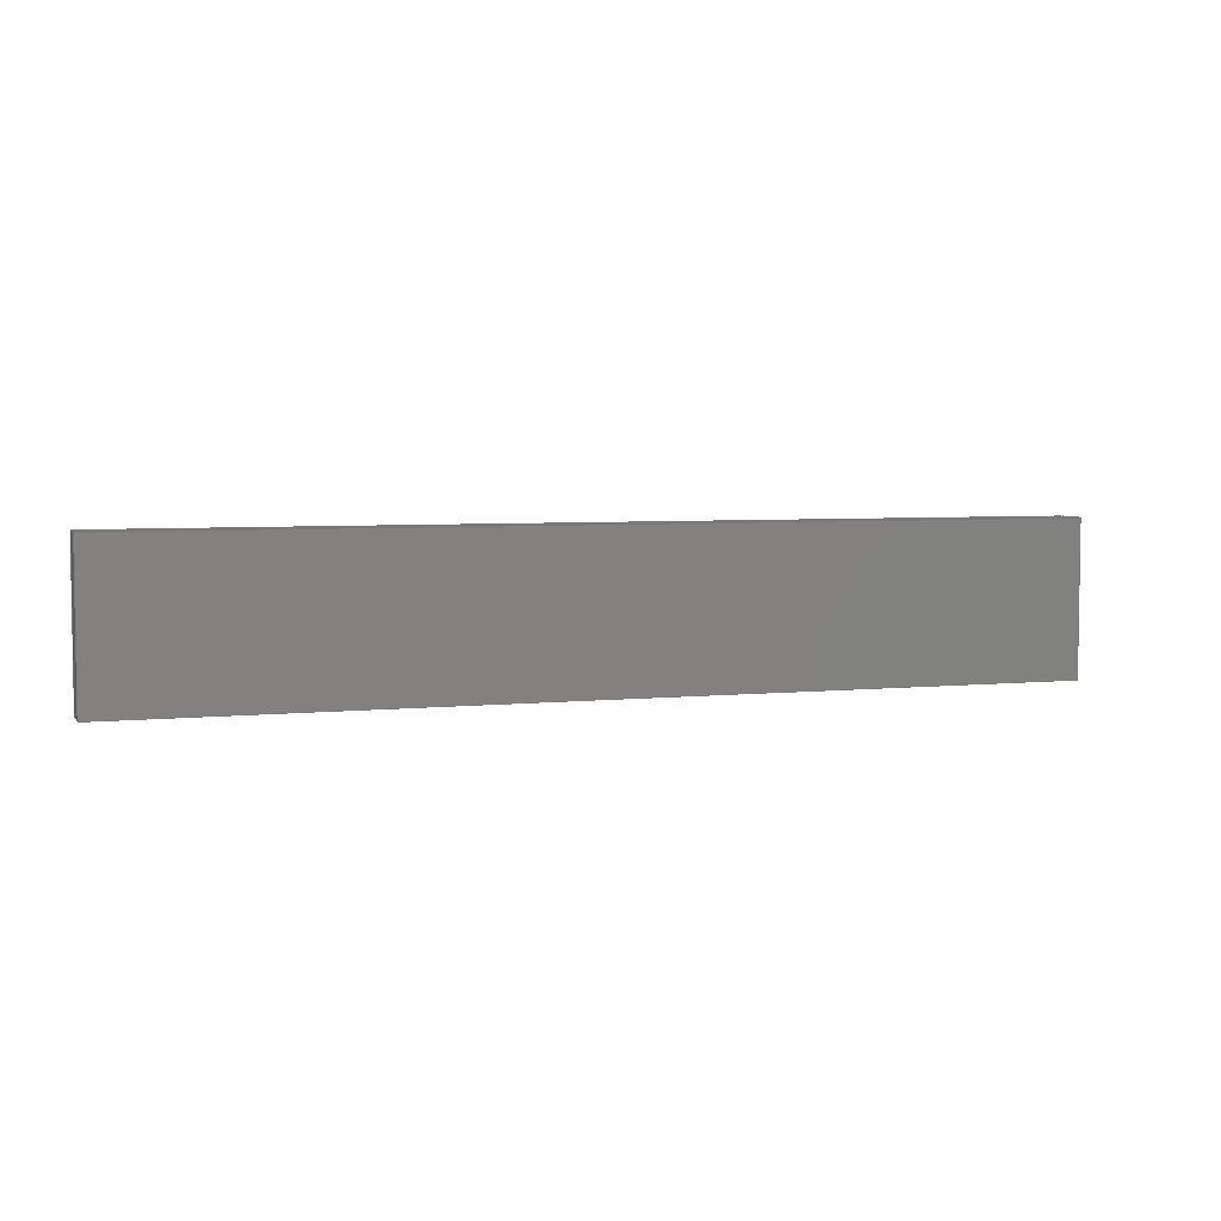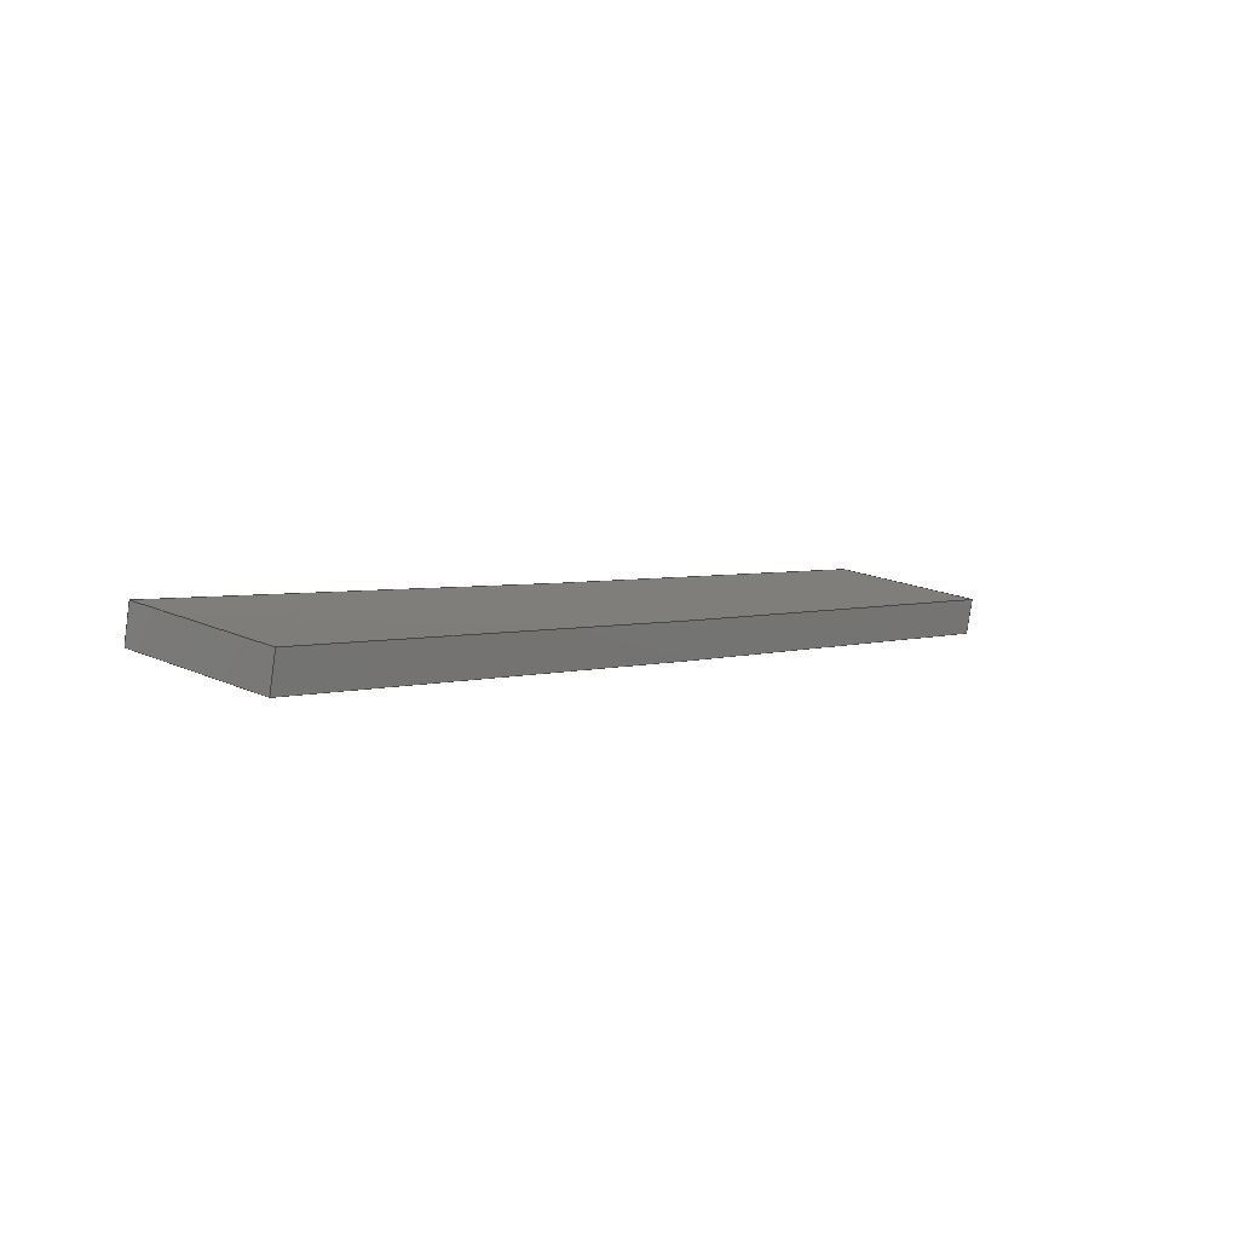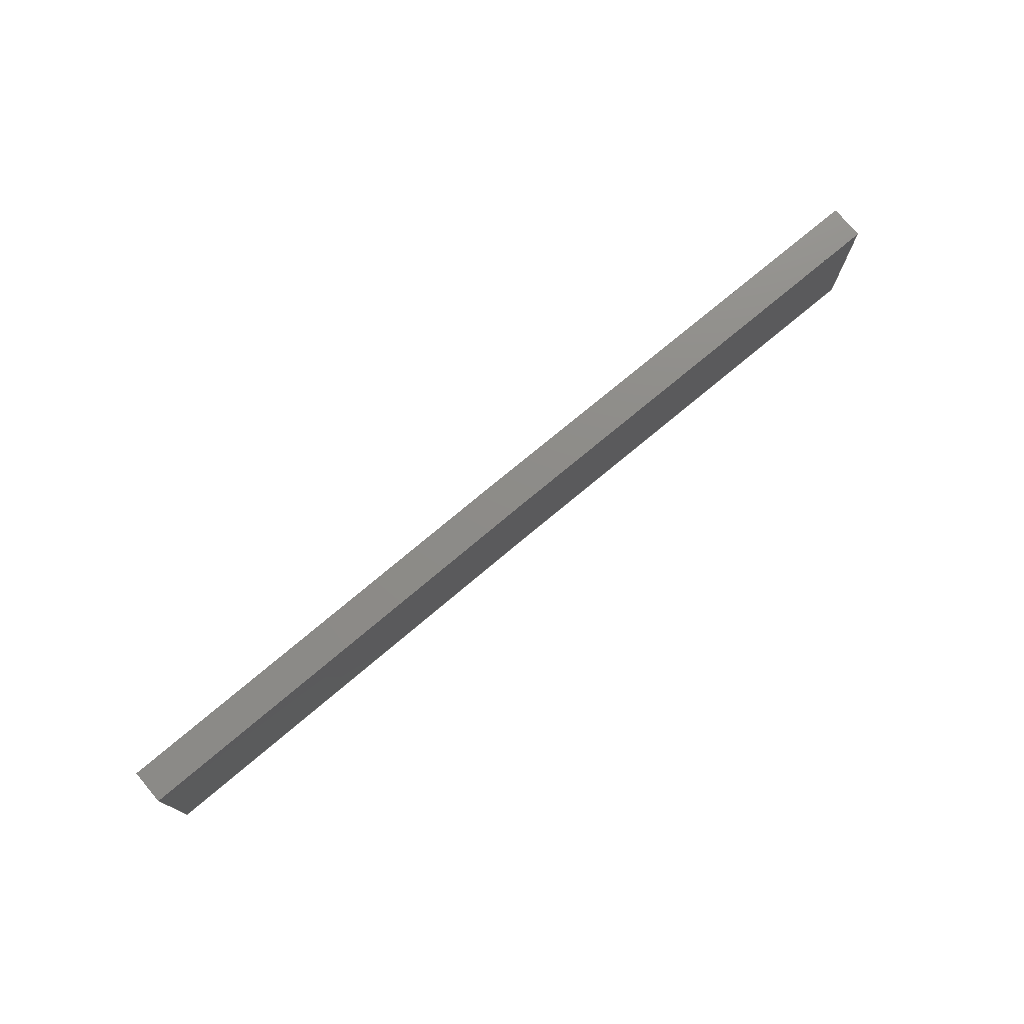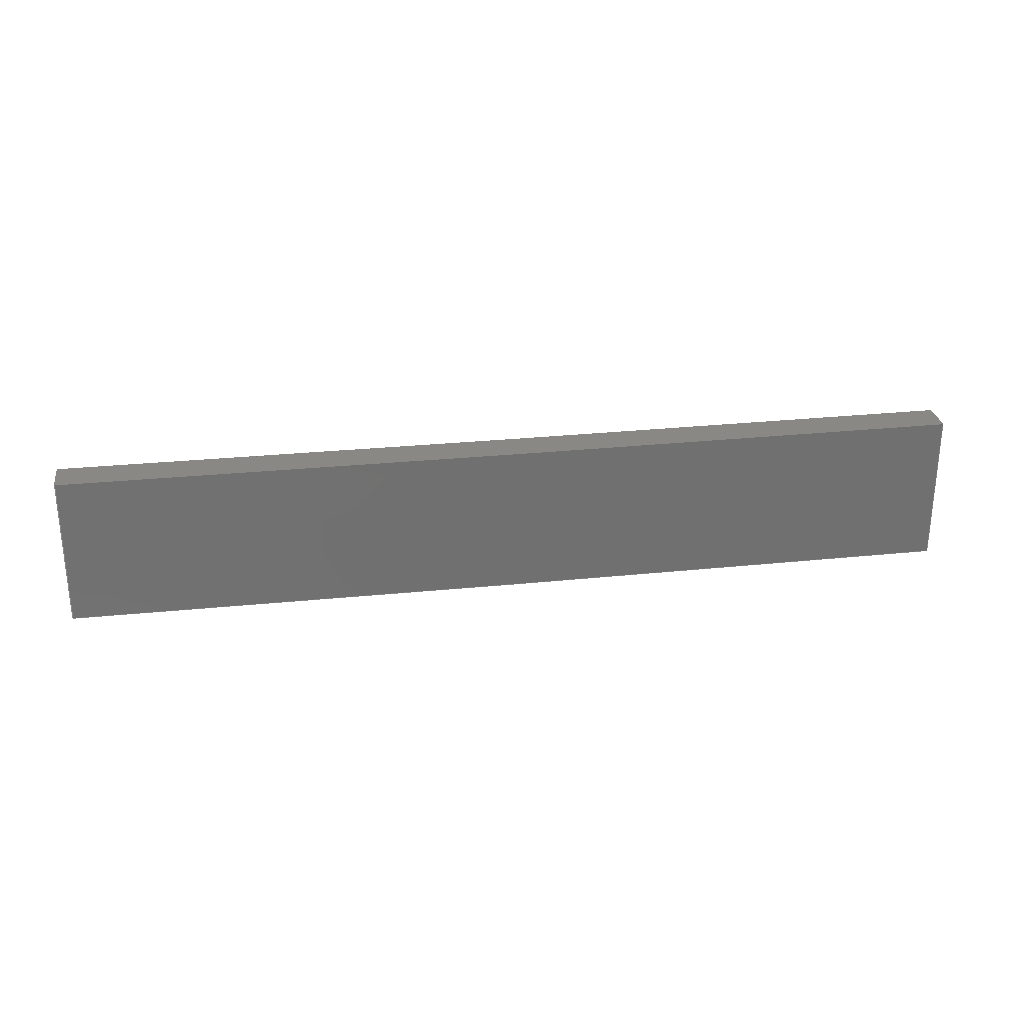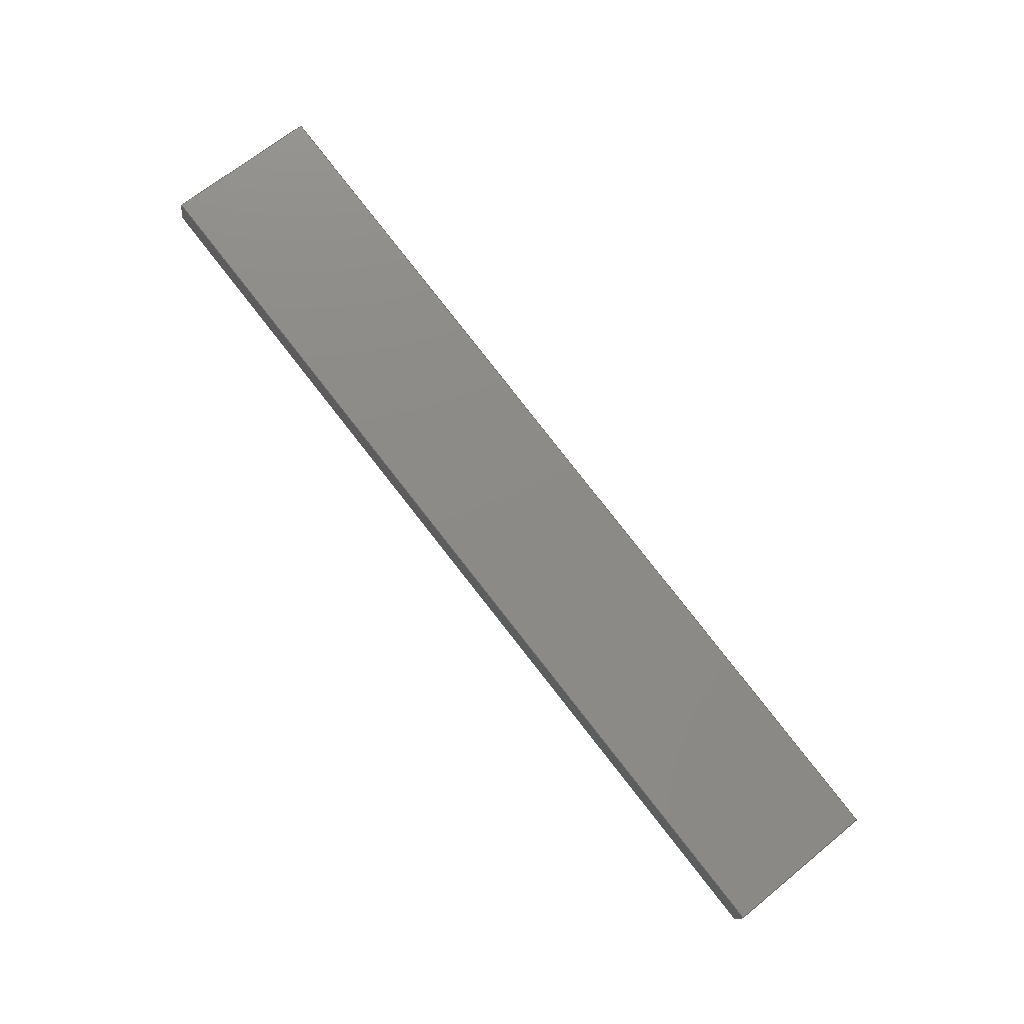
<metadata>
{"format":"step","ext":"stp","renderer":"f3d","projection":"perspective","resolution":1024,"background":"white","views":[{"elev":4.9,"azim":174.1,"up":"+Z"},{"elev":18.9,"azim":130.0,"up":"+Y"},{"elev":75.2,"azim":152.3,"up":"+Z"},{"elev":27.8,"azim":3.3,"up":"+Z"},{"elev":67.3,"azim":-129.3,"up":"+Y"}]}
</metadata>
<code>
ISO-10303-21;
DATA;
#1=PRODUCT('Symmetry of F10_Skin_Mid_Top_Balsa_2mm','','',(#2)) ;
#2=PRODUCT_CONTEXT(' ',#3,'mechanical') ;
#3=APPLICATION_CONTEXT('managed model based 3d engineering') ;
#4=PRODUCT_DEFINITION('',' ',#205,#5) ;
#5=PRODUCT_DEFINITION_CONTEXT('part definition',#3,' ') ;
#6=PRODUCT_DEFINITION_SHAPE(' ',' ',#4) ;
#7=MECHANICAL_DESIGN_GEOMETRIC_PRESENTATION_REPRESENTATION(' ',(#78),#212) ;
#8=PRODUCT_CATEGORY('part','specification') ;
#9=SHAPE_REPRESENTATION(' ',(#114),#212) ;
#10=CARTESIAN_POINT(' ',(0,0,0)) ;
#11=CARTESIAN_POINT('Control Point',(443.8,-18.33,0)) ;
#12=CARTESIAN_POINT('Control Point',(453.5,-16.29,0)) ;
#13=CARTESIAN_POINT('Control Point',(463.2,-14.21,0)) ;
#14=CARTESIAN_POINT('Control Point',(472.9,-12.1,0)) ;
#15=CARTESIAN_POINT('Control Point',(483.4,-9.78,0)) ;
#16=CARTESIAN_POINT('Control Point',(493.9,-7.437,0)) ;
#17=CARTESIAN_POINT('Control Point',(494.8,-7.258,0)) ;
#18=CARTESIAN_POINT('Control Point',(495.6,-7.078,0)) ;
#19=CARTESIAN_POINT('Control Point',(496.4,-6.899,0)) ;
#20=CARTESIAN_POINT('Control Point',(443.8,-18.33,9)) ;
#21=CARTESIAN_POINT('Control Point',(453.5,-16.29,9)) ;
#22=CARTESIAN_POINT('Control Point',(463.2,-14.21,9)) ;
#23=CARTESIAN_POINT('Control Point',(472.9,-12.1,9)) ;
#24=CARTESIAN_POINT('Control Point',(483.4,-9.78,9)) ;
#25=CARTESIAN_POINT('Control Point',(493.9,-7.437,9)) ;
#26=CARTESIAN_POINT('Control Point',(494.8,-7.258,9)) ;
#27=CARTESIAN_POINT('Control Point',(495.6,-7.078,9)) ;
#28=CARTESIAN_POINT('Control Point',(496.4,-6.899,9)) ;
#29=CARTESIAN_POINT('Vertex',(443.8,-18.33,9)) ;
#30=CARTESIAN_POINT('Vertex',(496.4,-6.899,9)) ;
#31=CARTESIAN_POINT('Line Origine',(496.4,-6.899,4.5)) ;
#32=CARTESIAN_POINT('Vertex',(496.4,-6.899,0)) ;
#33=CARTESIAN_POINT('Control Point',(443.8,-18.33,0)) ;
#34=CARTESIAN_POINT('Control Point',(453.5,-16.29,0)) ;
#35=CARTESIAN_POINT('Control Point',(463.2,-14.21,0)) ;
#36=CARTESIAN_POINT('Control Point',(472.9,-12.1,0)) ;
#37=CARTESIAN_POINT('Control Point',(483.4,-9.78,0)) ;
#38=CARTESIAN_POINT('Control Point',(493.9,-7.437,0)) ;
#39=CARTESIAN_POINT('Control Point',(494.8,-7.258,0)) ;
#40=CARTESIAN_POINT('Control Point',(495.6,-7.078,0)) ;
#41=CARTESIAN_POINT('Control Point',(496.4,-6.899,0)) ;
#42=CARTESIAN_POINT('Vertex',(443.8,-18.33,0)) ;
#43=CARTESIAN_POINT('Line Origine',(443.8,-18.33,4.5)) ;
#44=CARTESIAN_POINT('Axis2P3D Location',(496.4,-6.899,0)) ;
#45=CARTESIAN_POINT('Line Origine',(496.6,-7.875,9)) ;
#46=CARTESIAN_POINT('Vertex',(496.8,-8.85,9)) ;
#47=CARTESIAN_POINT('Line Origine',(496.8,-8.85,4.5)) ;
#48=CARTESIAN_POINT('Vertex',(496.8,-8.85,0)) ;
#49=CARTESIAN_POINT('Line Origine',(496.6,-7.875,0)) ;
#50=CARTESIAN_POINT('Control Point',(496.8,-8.85,0)) ;
#51=CARTESIAN_POINT('Control Point',(486.5,-11.15,0)) ;
#52=CARTESIAN_POINT('Control Point',(476.1,-13.45,0)) ;
#53=CARTESIAN_POINT('Control Point',(465.5,-15.76,0)) ;
#54=CARTESIAN_POINT('Control Point',(454.9,-18.04,0)) ;
#55=CARTESIAN_POINT('Control Point',(444.2,-20.29,0)) ;
#56=CARTESIAN_POINT('Control Point',(496.8,-8.85,9)) ;
#57=CARTESIAN_POINT('Control Point',(486.5,-11.15,9)) ;
#58=CARTESIAN_POINT('Control Point',(476.1,-13.45,9)) ;
#59=CARTESIAN_POINT('Control Point',(465.5,-15.76,9)) ;
#60=CARTESIAN_POINT('Control Point',(454.9,-18.04,9)) ;
#61=CARTESIAN_POINT('Control Point',(444.2,-20.29,9)) ;
#62=CARTESIAN_POINT('Vertex',(444.2,-20.29,9)) ;
#63=CARTESIAN_POINT('Line Origine',(444.2,-20.29,4.5)) ;
#64=CARTESIAN_POINT('Vertex',(444.2,-20.29,0)) ;
#65=CARTESIAN_POINT('Control Point',(496.8,-8.85,0)) ;
#66=CARTESIAN_POINT('Control Point',(486.5,-11.15,0)) ;
#67=CARTESIAN_POINT('Control Point',(476.1,-13.45,0)) ;
#68=CARTESIAN_POINT('Control Point',(465.5,-15.76,0)) ;
#69=CARTESIAN_POINT('Control Point',(454.9,-18.04,0)) ;
#70=CARTESIAN_POINT('Control Point',(444.2,-20.29,0)) ;
#71=CARTESIAN_POINT('Axis2P3D Location',(443.8,-18.33,0)) ;
#72=CARTESIAN_POINT('Line Origine',(444,-19.31,9)) ;
#73=CARTESIAN_POINT('Line Origine',(444,-19.31,0)) ;
#74=CARTESIAN_POINT('Axis2P3D Location',(0,0,0)) ;
#75=CARTESIAN_POINT('Axis2P3D Location',(0,0,9)) ;
#76=PRODUCT_RELATED_PRODUCT_CATEGORY('part',$,(#1)) ;
#77=UNCERTAINTY_MEASURE_WITH_UNIT(LENGTH_MEASURE(0.005),#209,'distance_accuracy_value','CONFUSED CURVE UNCERTAINTY') ;
#78=STYLED_ITEM(' ',(#79),#174) ;
#79=PRESENTATION_STYLE_ASSIGNMENT((#80)) ;
#80=SURFACE_STYLE_USAGE(.BOTH.,#81) ;
#81=SURFACE_SIDE_STYLE(' ',(#82)) ;
#82=SURFACE_STYLE_FILL_AREA(#83) ;
#83=FILL_AREA_STYLE(' ',(#84)) ;
#84=FILL_AREA_STYLE_COLOUR(' ',#197) ;
#85=VECTOR('Extrusion Surface Vector',#95,1) ;
#86=VECTOR('Line Direction',#96,1) ;
#87=VECTOR('Line Direction',#97,1) ;
#88=VECTOR('Line Direction',#100,1) ;
#89=VECTOR('Line Direction',#101,1) ;
#90=VECTOR('Line Direction',#102,1) ;
#91=VECTOR('Extrusion Surface Vector',#103,1) ;
#92=VECTOR('Line Direction',#104,1) ;
#93=VECTOR('Line Direction',#107,1) ;
#94=VECTOR('Line Direction',#108,1) ;
#95=DIRECTION('Vector Direction',(0,0,1)) ;
#96=DIRECTION('Vector Direction',(0,0,1)) ;
#97=DIRECTION('Vector Direction',(0,0,1)) ;
#98=DIRECTION('Axis2P3D Direction',(-0.9759,-0.2183,0)) ;
#99=DIRECTION('Axis2P3D XDirection',(0.2183,-0.9759,0)) ;
#100=DIRECTION('Vector Direction',(0.2183,-0.9759,0)) ;
#101=DIRECTION('Vector Direction',(0,0,1)) ;
#102=DIRECTION('Vector Direction',(0.2183,-0.9759,0)) ;
#103=DIRECTION('Vector Direction',(0,0,1)) ;
#104=DIRECTION('Vector Direction',(0,0,1)) ;
#105=DIRECTION('Axis2P3D Direction',(-0.9787,-0.2054,0)) ;
#106=DIRECTION('Axis2P3D XDirection',(0.2054,-0.9787,0)) ;
#107=DIRECTION('Vector Direction',(0.2054,-0.9787,0)) ;
#108=DIRECTION('Vector Direction',(0.2054,-0.9787,0)) ;
#109=DIRECTION('Axis2P3D Direction',(0,0,-1)) ;
#110=DIRECTION('Axis2P3D XDirection',(1,0,0)) ;
#111=DIRECTION('Axis2P3D Direction',(0,0,-1)) ;
#112=DIRECTION('Axis2P3D XDirection',(1,0,0)) ;
#113=SHAPE_REPRESENTATION_RELATIONSHIP(' ',' ',#9,#183) ;
#114=AXIS2_PLACEMENT_3D(' ',#10,$,$) ;
#115=AXIS2_PLACEMENT_3D('Plane Axis2P3D',#44,#98,#99) ;
#116=AXIS2_PLACEMENT_3D('Plane Axis2P3D',#71,#105,#106) ;
#117=AXIS2_PLACEMENT_3D('Plane Axis2P3D',#74,#109,#110) ;
#118=AXIS2_PLACEMENT_3D('Plane Axis2P3D',#75,#111,#112) ;
#119=LINE('Line',#31,#86) ;
#120=LINE('Line',#43,#87) ;
#121=LINE('Line',#45,#88) ;
#122=LINE('Line',#47,#89) ;
#123=LINE('Line',#49,#90) ;
#124=LINE('Line',#63,#92) ;
#125=LINE('Line',#72,#93) ;
#126=LINE('Line',#73,#94) ;
#127=PLANE('',#115) ;
#128=PLANE('',#116) ;
#129=PLANE('',#117) ;
#130=PLANE('',#118) ;
#131=EDGE_CURVE('',#175,#176,#192,.T.) ;
#132=EDGE_CURVE('',#177,#176,#119,.T.) ;
#133=EDGE_CURVE('',#178,#177,#193,.T.) ;
#134=EDGE_CURVE('',#178,#175,#120,.T.) ;
#135=EDGE_CURVE('',#176,#179,#121,.T.) ;
#136=EDGE_CURVE('',#180,#179,#122,.T.) ;
#137=EDGE_CURVE('',#177,#180,#123,.T.) ;
#138=EDGE_CURVE('',#179,#181,#195,.T.) ;
#139=EDGE_CURVE('',#182,#181,#124,.T.) ;
#140=EDGE_CURVE('',#180,#182,#196,.T.) ;
#141=EDGE_CURVE('',#181,#175,#125,.F.) ;
#142=EDGE_CURVE('',#182,#178,#126,.F.) ;
#143=CLOSED_SHELL('Closed Shell',(#184,#185,#186,#187,#188,#189)) ;
#144=ORIENTED_EDGE('',*,*,#131,.T.) ;
#145=ORIENTED_EDGE('',*,*,#132,.F.) ;
#146=ORIENTED_EDGE('',*,*,#133,.F.) ;
#147=ORIENTED_EDGE('',*,*,#134,.T.) ;
#148=ORIENTED_EDGE('',*,*,#135,.T.) ;
#149=ORIENTED_EDGE('',*,*,#136,.F.) ;
#150=ORIENTED_EDGE('',*,*,#137,.F.) ;
#151=ORIENTED_EDGE('',*,*,#132,.T.) ;
#152=ORIENTED_EDGE('',*,*,#138,.T.) ;
#153=ORIENTED_EDGE('',*,*,#139,.F.) ;
#154=ORIENTED_EDGE('',*,*,#140,.F.) ;
#155=ORIENTED_EDGE('',*,*,#136,.T.) ;
#156=ORIENTED_EDGE('',*,*,#141,.T.) ;
#157=ORIENTED_EDGE('',*,*,#134,.F.) ;
#158=ORIENTED_EDGE('',*,*,#142,.F.) ;
#159=ORIENTED_EDGE('',*,*,#139,.T.) ;
#160=ORIENTED_EDGE('',*,*,#133,.T.) ;
#161=ORIENTED_EDGE('',*,*,#137,.T.) ;
#162=ORIENTED_EDGE('',*,*,#140,.T.) ;
#163=ORIENTED_EDGE('',*,*,#142,.T.) ;
#164=ORIENTED_EDGE('',*,*,#141,.F.) ;
#165=ORIENTED_EDGE('',*,*,#138,.F.) ;
#166=ORIENTED_EDGE('',*,*,#135,.F.) ;
#167=ORIENTED_EDGE('',*,*,#131,.F.) ;
#168=EDGE_LOOP('',(#144,#145,#146,#147)) ;
#169=EDGE_LOOP('',(#148,#149,#150,#151)) ;
#170=EDGE_LOOP('',(#152,#153,#154,#155)) ;
#171=EDGE_LOOP('',(#156,#157,#158,#159)) ;
#172=EDGE_LOOP('',(#160,#161,#162,#163)) ;
#173=EDGE_LOOP('',(#164,#165,#166,#167)) ;
#174=MANIFOLD_SOLID_BREP('PartBody',#143) ;
#175=VERTEX_POINT('',#29) ;
#176=VERTEX_POINT('',#30) ;
#177=VERTEX_POINT('',#32) ;
#178=VERTEX_POINT('',#42) ;
#179=VERTEX_POINT('',#46) ;
#180=VERTEX_POINT('',#48) ;
#181=VERTEX_POINT('',#62) ;
#182=VERTEX_POINT('',#64) ;
#183=ADVANCED_BREP_SHAPE_REPRESENTATION('NONE',(#174),#212) ;
#184=ADVANCED_FACE('PartBody',(#198),#207,.F.) ;
#185=ADVANCED_FACE('PartBody',(#199),#127,.F.) ;
#186=ADVANCED_FACE('PartBody',(#200),#208,.F.) ;
#187=ADVANCED_FACE('PartBody',(#201),#128,.T.) ;
#188=ADVANCED_FACE('PartBody',(#202),#129,.T.) ;
#189=ADVANCED_FACE('PartBody',(#203),#130,.F.) ;
#190=APPLICATION_PROTOCOL_DEFINITION('international standard','ap242_managed_model_based_3d_engineering',2014,#3) ;
#191=B_SPLINE_CURVE_WITH_KNOTS('',5,(#11,#12,#13,#14,#15,#16,#17,#18,#19),.UNSPECIFIED.,.F.,.U.,(6,3,6),(0,49.71,53.82),.UNSPECIFIED.) ;
#192=B_SPLINE_CURVE_WITH_KNOTS('',5,(#20,#21,#22,#23,#24,#25,#26,#27,#28),.UNSPECIFIED.,.F.,.U.,(6,3,6),(5.001e+05,5.001e+05,5.001e+05),.UNSPECIFIED.) ;
#193=B_SPLINE_CURVE_WITH_KNOTS('',5,(#33,#34,#35,#36,#37,#38,#39,#40,#41),.UNSPECIFIED.,.F.,.U.,(6,3,6),(5.001e+05,5.001e+05,5.001e+05),.UNSPECIFIED.) ;
#194=B_SPLINE_CURVE_WITH_KNOTS('',5,(#50,#51,#52,#53,#54,#55),.UNSPECIFIED.,.F.,.U.,(6,6),(0,53.85),.UNSPECIFIED.) ;
#195=B_SPLINE_CURVE_WITH_KNOTS('',5,(#56,#57,#58,#59,#60,#61),.UNSPECIFIED.,.F.,.U.,(6,6),(5e+05,5e+05),.UNSPECIFIED.) ;
#196=B_SPLINE_CURVE_WITH_KNOTS('',5,(#65,#66,#67,#68,#69,#70),.UNSPECIFIED.,.F.,.U.,(6,6),(5e+05,5e+05),.UNSPECIFIED.) ;
#197=COLOUR_RGB('Colour',0.8235,0.8235,1) ;
#198=FACE_OUTER_BOUND('',#168,.T.) ;
#199=FACE_OUTER_BOUND('',#169,.T.) ;
#200=FACE_OUTER_BOUND('',#170,.T.) ;
#201=FACE_OUTER_BOUND('',#171,.T.) ;
#202=FACE_OUTER_BOUND('',#172,.T.) ;
#203=FACE_OUTER_BOUND('',#173,.T.) ;
#204=PRODUCT_CATEGORY_RELATIONSHIP(' ',' ',#8,#76) ;
#205=PRODUCT_DEFINITION_FORMATION_WITH_SPECIFIED_SOURCE('',' ',#1,.NOT_KNOWN.) ;
#206=SHAPE_DEFINITION_REPRESENTATION(#6,#9) ;
#207=SURFACE_OF_LINEAR_EXTRUSION('generated tabulated cylinder',#191,#85) ;
#208=SURFACE_OF_LINEAR_EXTRUSION('generated tabulated cylinder',#194,#91) ;
#209=(LENGTH_UNIT()NAMED_UNIT(*)SI_UNIT(.MILLI.,.METRE.)) ;
#210=(NAMED_UNIT(*)PLANE_ANGLE_UNIT()SI_UNIT($,.RADIAN.)) ;
#211=(NAMED_UNIT(*)SI_UNIT($,.STERADIAN.)SOLID_ANGLE_UNIT()) ;
#212=(GEOMETRIC_REPRESENTATION_CONTEXT(3)GLOBAL_UNCERTAINTY_ASSIGNED_CONTEXT((#77))GLOBAL_UNIT_ASSIGNED_CONTEXT((#209,#210,#211))REPRESENTATION_CONTEXT(' ',' ')) ;
ENDSEC;
END-ISO-10303-21;

</code>
